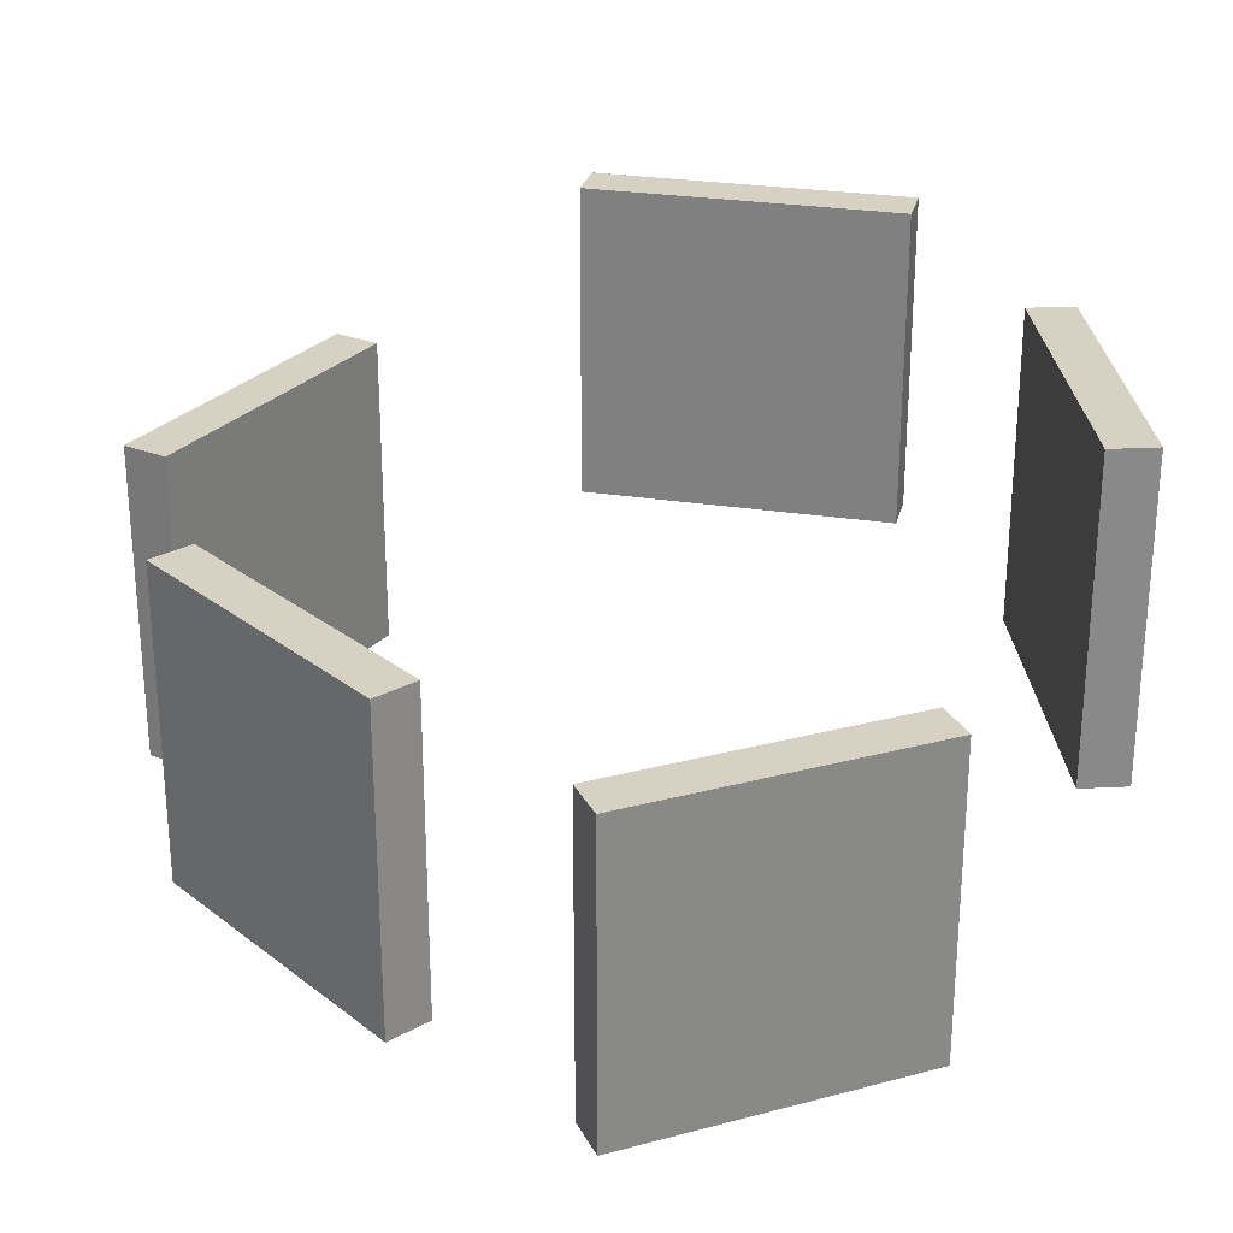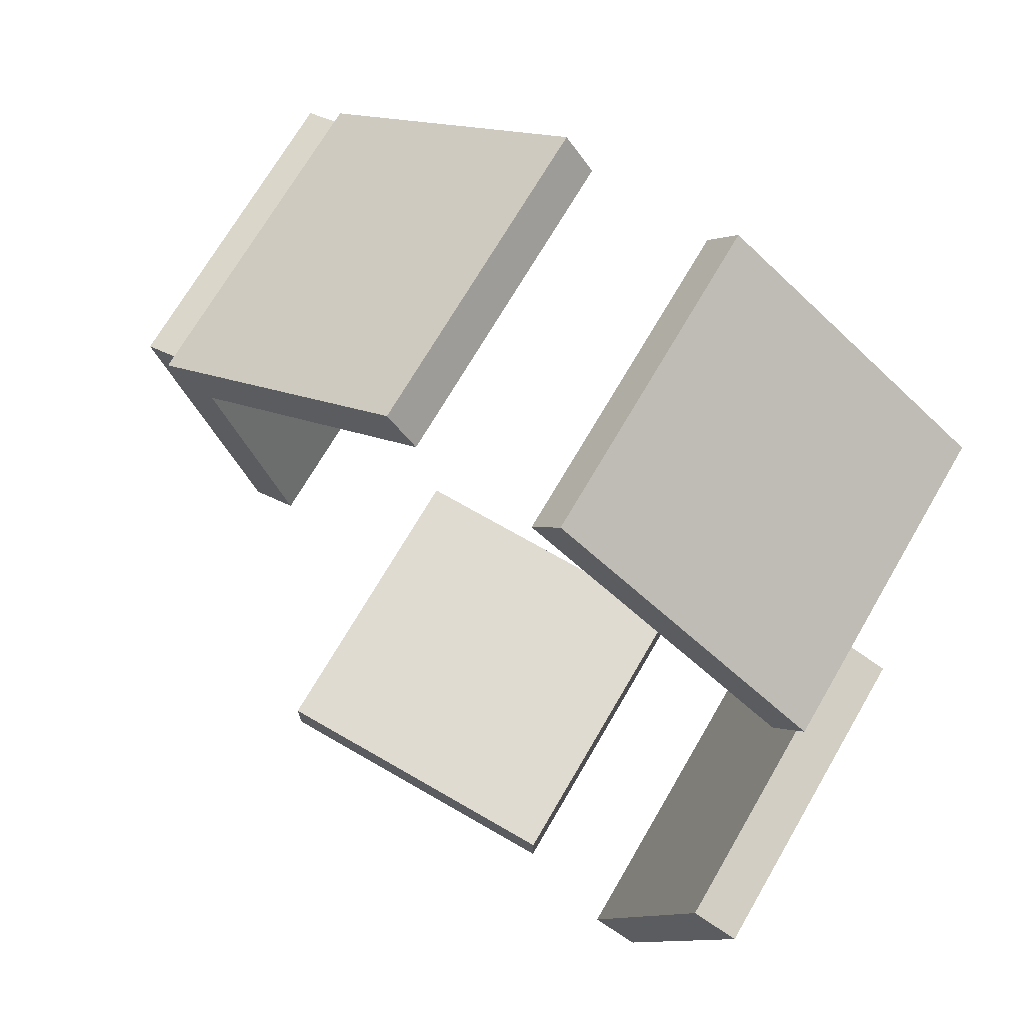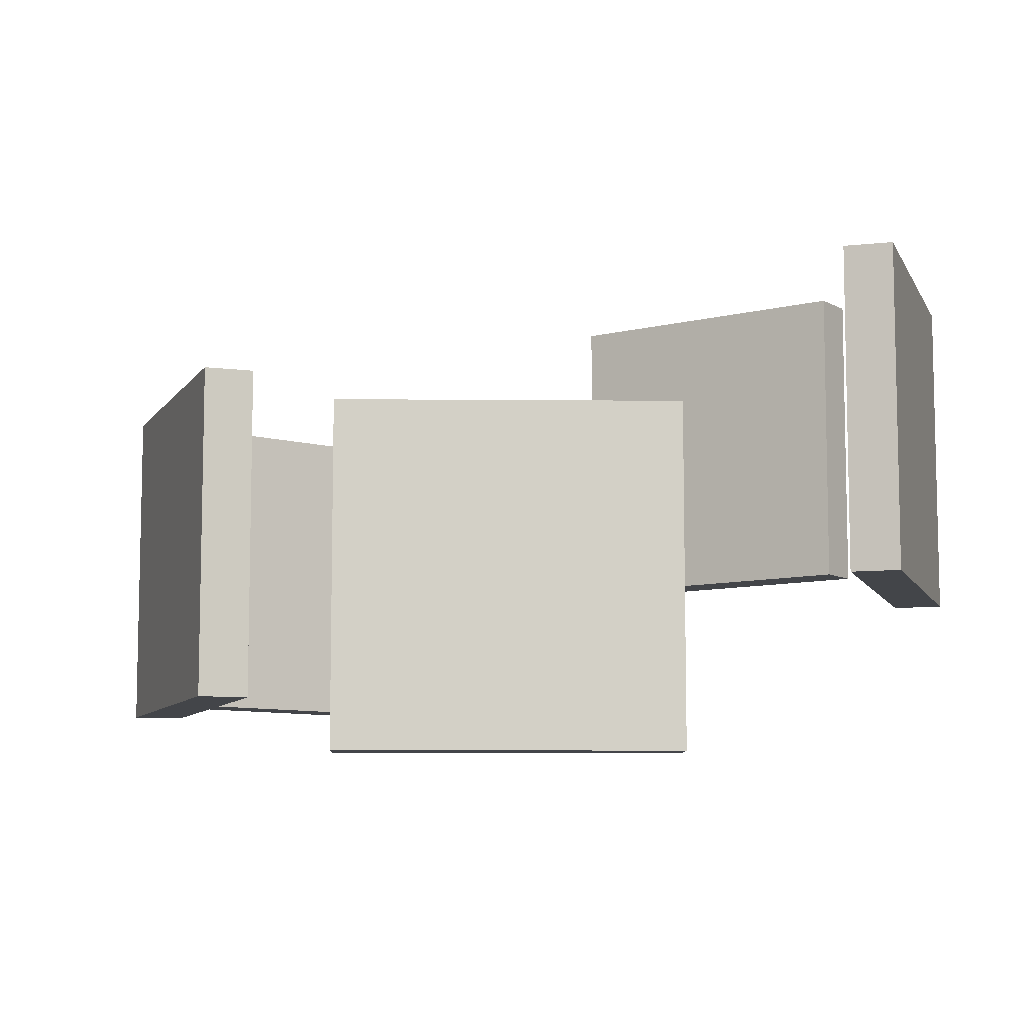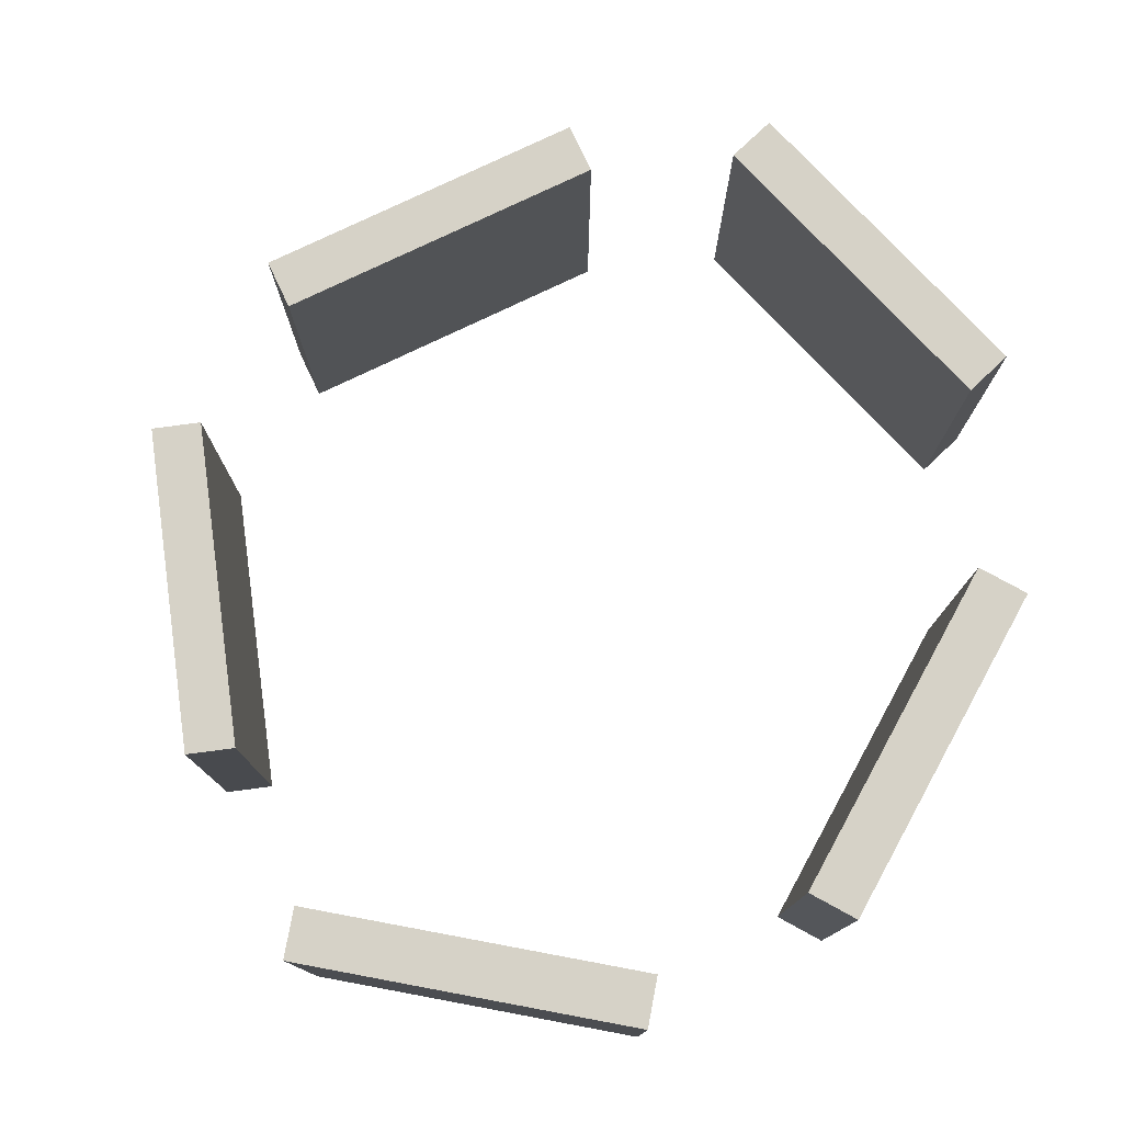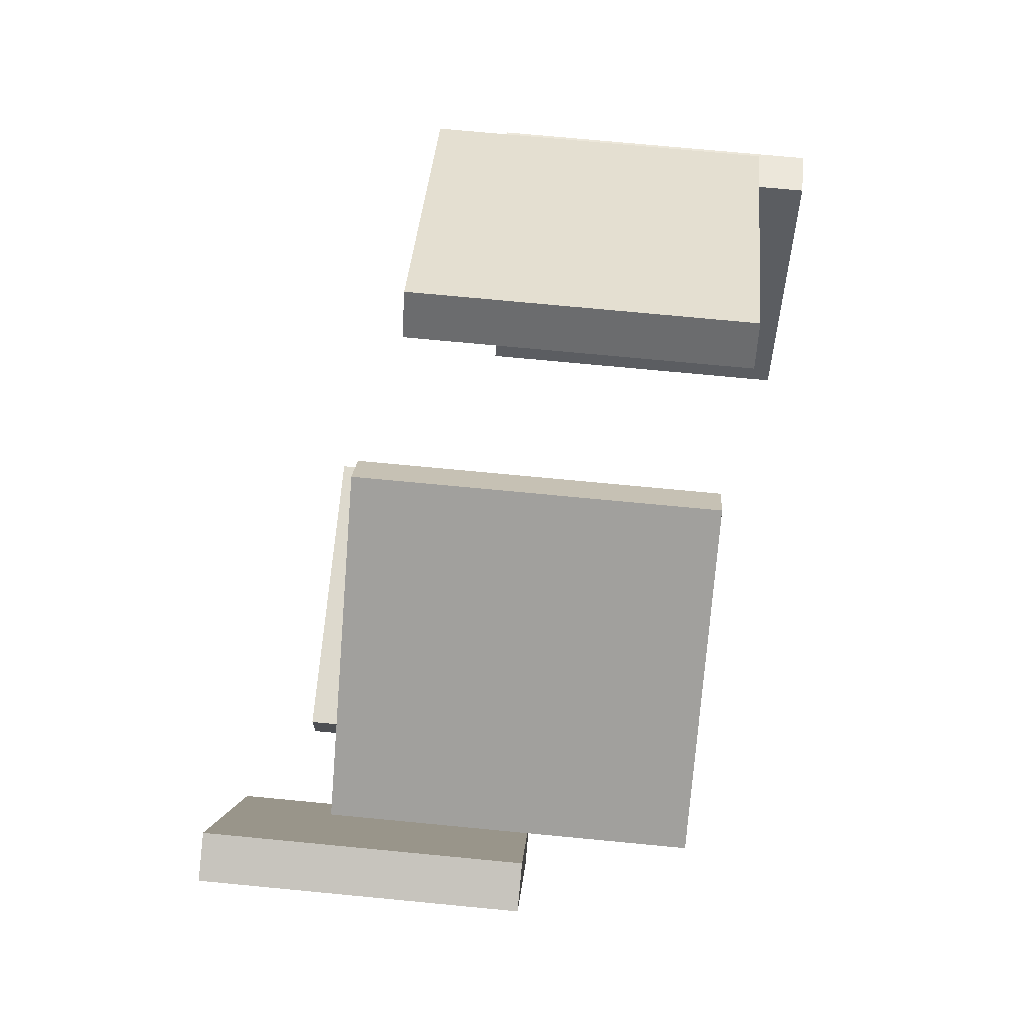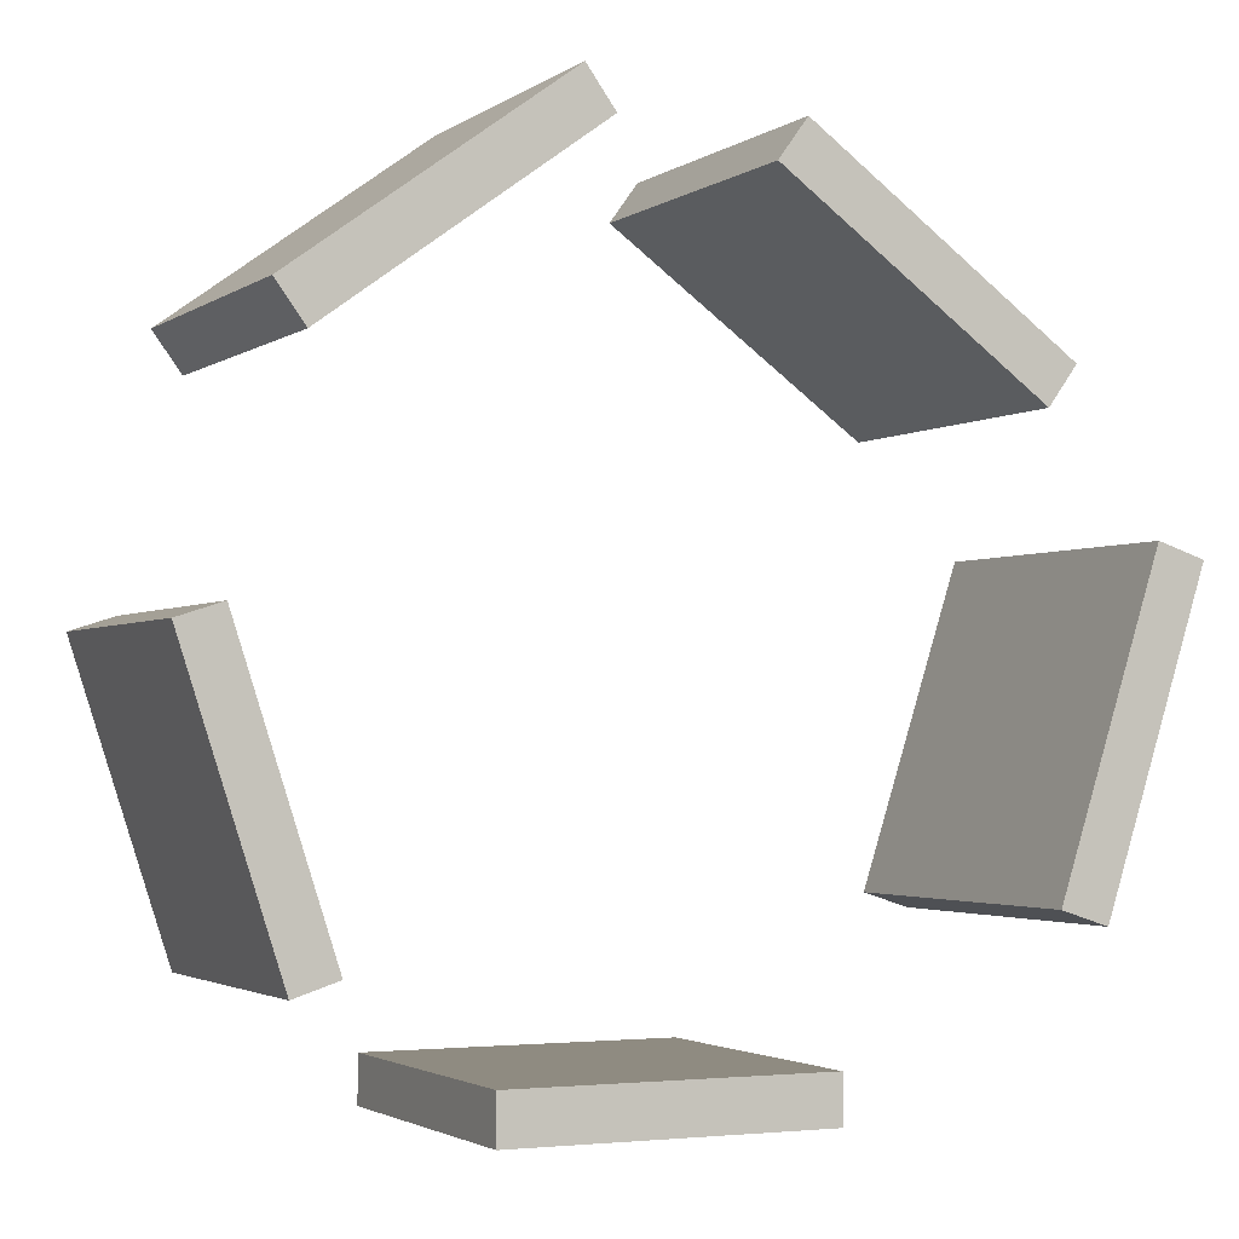
<metadata>
{"format":"obj","ext":"obj","renderer":"f3d","projection":"perspective","resolution":1024,"background":"white","views":[{"elev":27.1,"azim":85.6,"up":"+Y"},{"elev":70.1,"azim":-149.9,"up":"+Z"},{"elev":-8.8,"azim":106.6,"up":"+Y"},{"elev":78.6,"azim":-169.4,"up":"+Y"},{"elev":72.0,"azim":-84.5,"up":"+Z"},{"elev":-2.4,"azim":-25.4,"up":"+Z"}]}
</metadata>
<code>
v -158.2 -92.27 -347.1
v -158.2 207.7 -347.1
v 141.8 -92.27 -347.1
v 141.8 207.7 -347.1
v 141.8 -92.27 -392.1
v 141.8 207.7 -392.1
v -158.2 -92.27 -392.1
v -158.2 207.7 -392.1
o Cube_1
f 3 4 2 1
f 7 8 6 5
f 5 6 4 3
f 1 2 8 7
f 4 6 8 2
f 5 3 1 7
v 240 -257 -212.9
v 240 42.96 -212.9
v 332.8 -257 72.42
v 332.8 42.96 72.42
v 375.5 -257 58.52
v 375.5 42.96 58.52
v 282.8 -257 -226.8
v 282.8 42.96 -226.8
o Cube_2
f 11 12 10 9
f 15 16 14 13
f 13 14 12 11
f 9 10 16 15
f 12 14 16 10
f 13 11 9 15
v 267.9 -202.4 179.2
v 267.9 97.64 179.2
v 25.2 -202.4 355.5
v 25.2 97.64 355.5
v 51.65 -202.4 391.9
v 51.65 97.64 391.9
v 294.4 -202.4 215.6
v 294.4 97.64 215.6
o Cube_3
f 19 20 18 17
f 23 24 22 21
f 21 22 20 19
f 17 18 24 23
f 20 22 24 18
f 21 19 17 23
v -99.03 -180.2 384.5
v -99.03 119.8 384.5
v -341.7 -180.2 208.1
v -341.7 119.8 208.1
v -368.2 -180.2 244.5
v -368.2 119.8 244.5
v -125.5 -180.2 420.9
v -125.5 119.8 420.9
o Cube_4
f 27 28 26 25
f 31 32 30 29
f 29 30 28 27
f 25 26 32 31
f 28 30 32 26
f 29 27 25 31
v -355.6 -42.03 20.96
v -355.6 258 20.96
v -262.9 -42.03 -264.4
v -262.9 258 -264.4
v -305.7 -42.03 -278.3
v -305.7 258 -278.3
v -398.4 -42.03 7.059
v -398.4 258 7.059
o Cube_5
f 35 36 34 33
f 39 40 38 37
f 37 38 36 35
f 33 34 40 39
f 36 38 40 34
f 37 35 33 39

</code>
